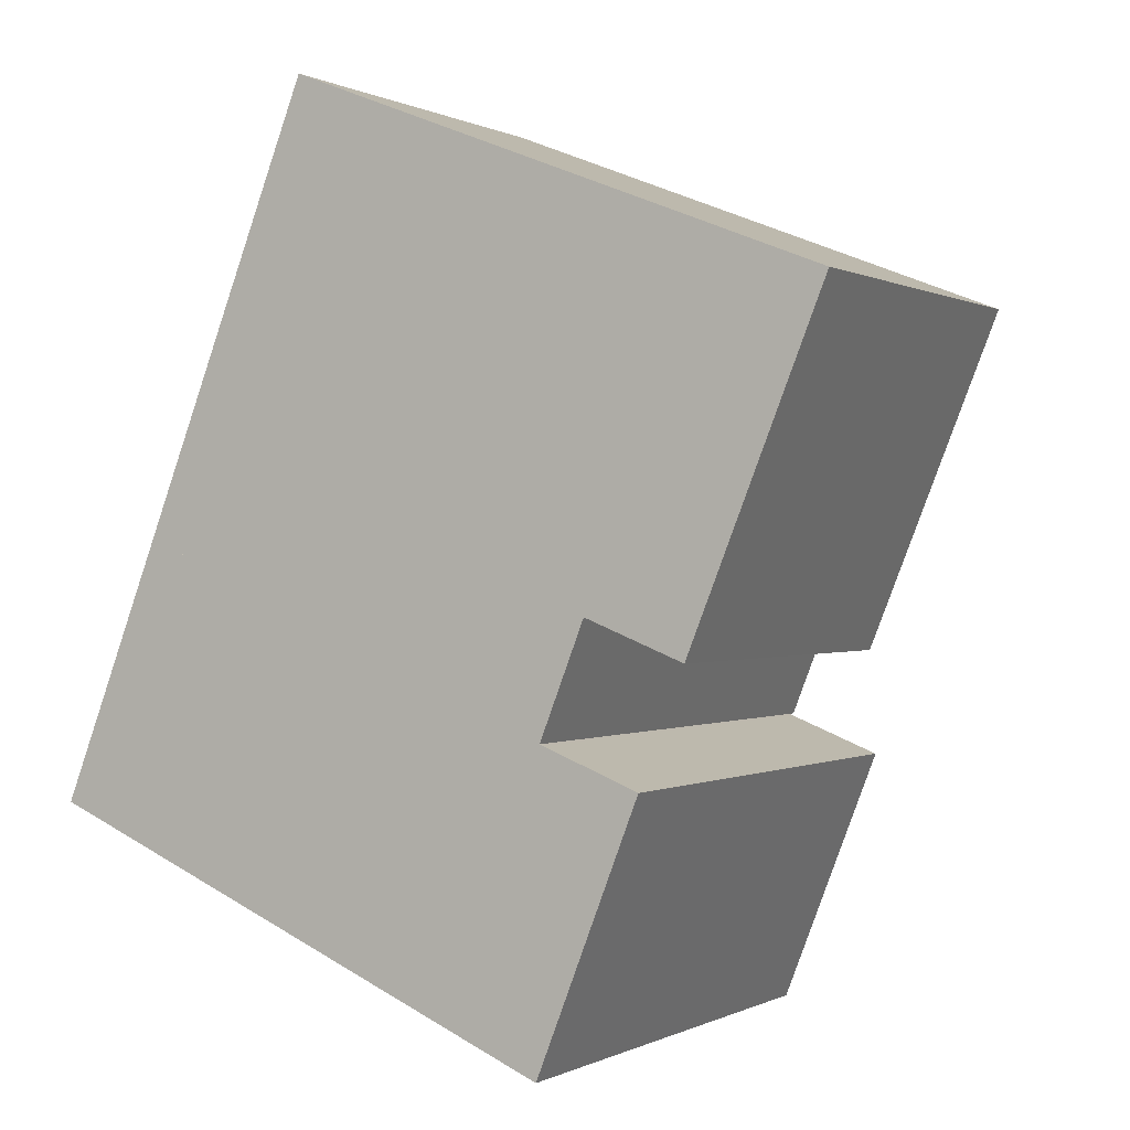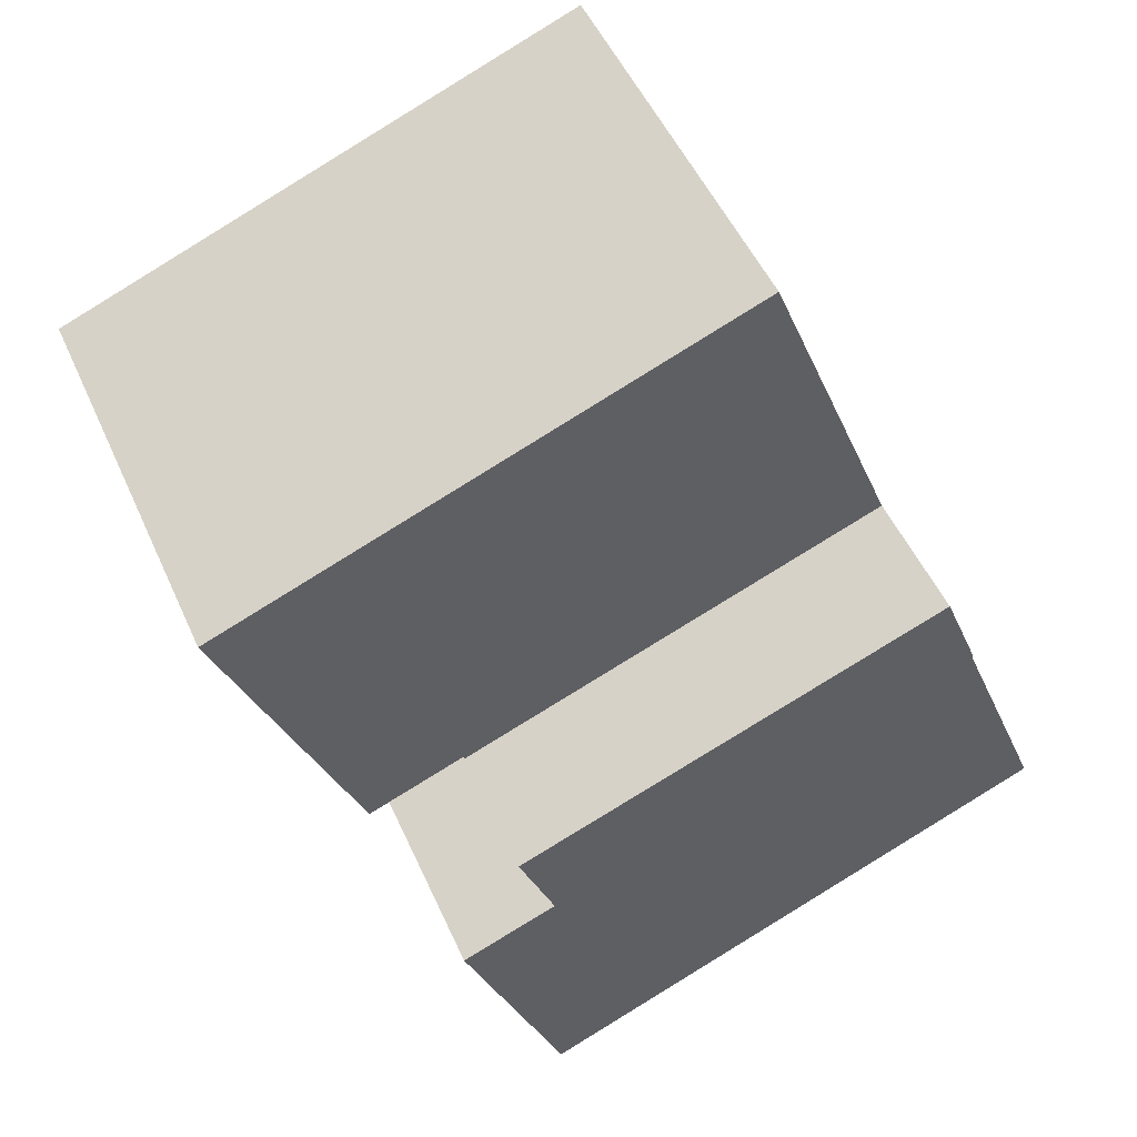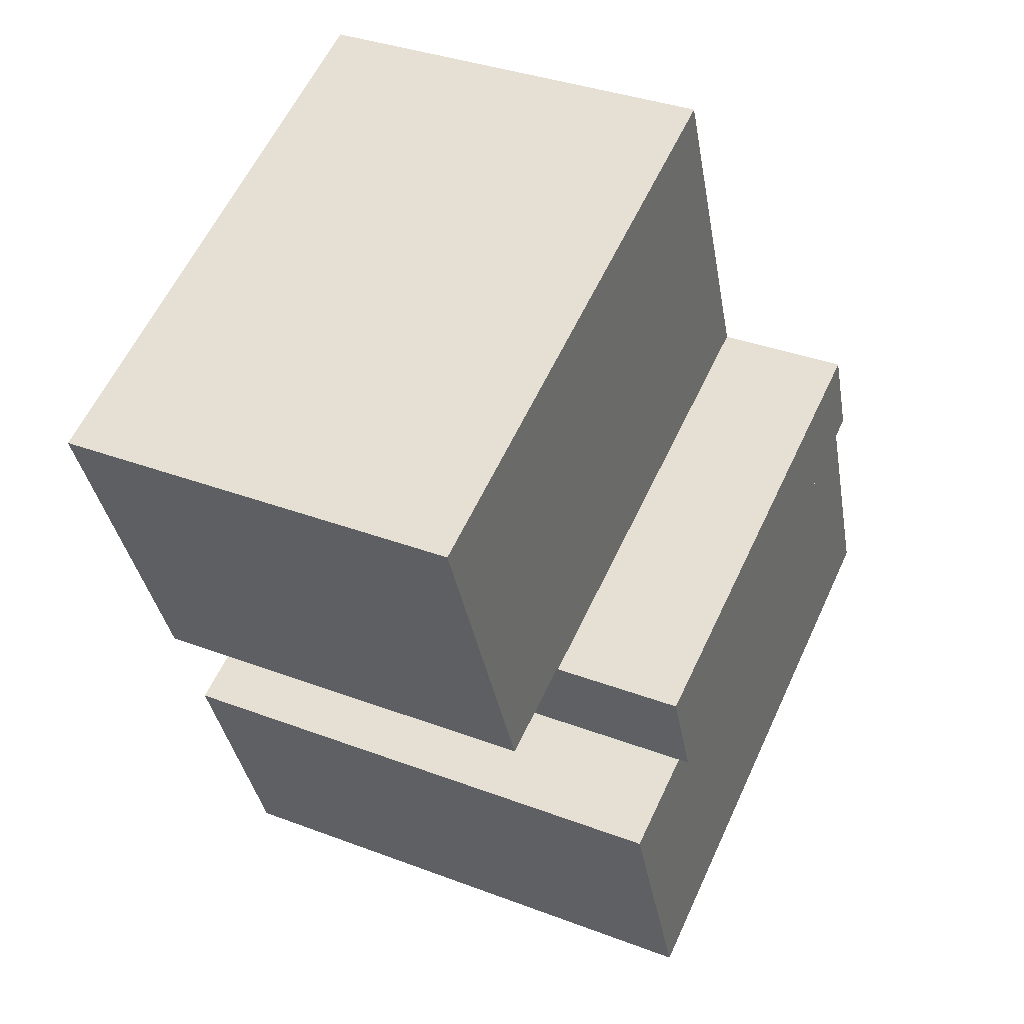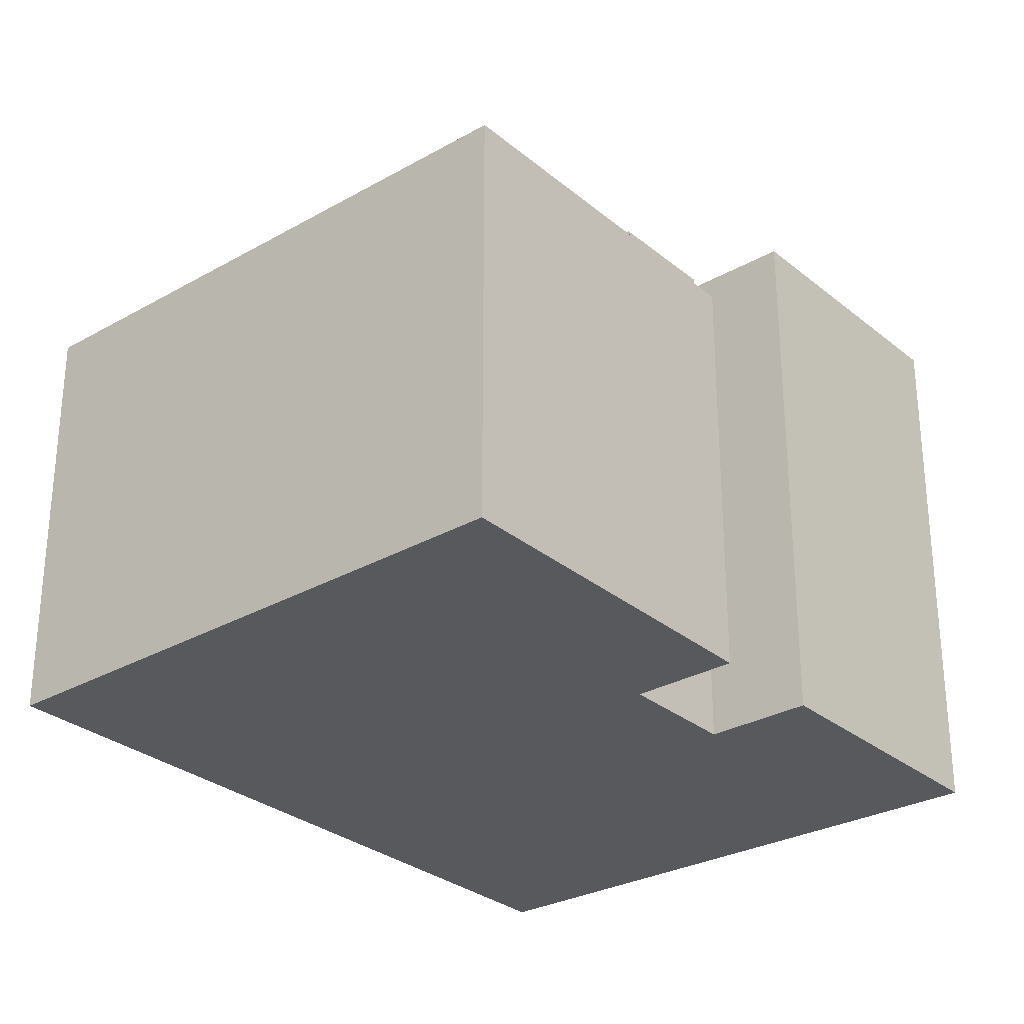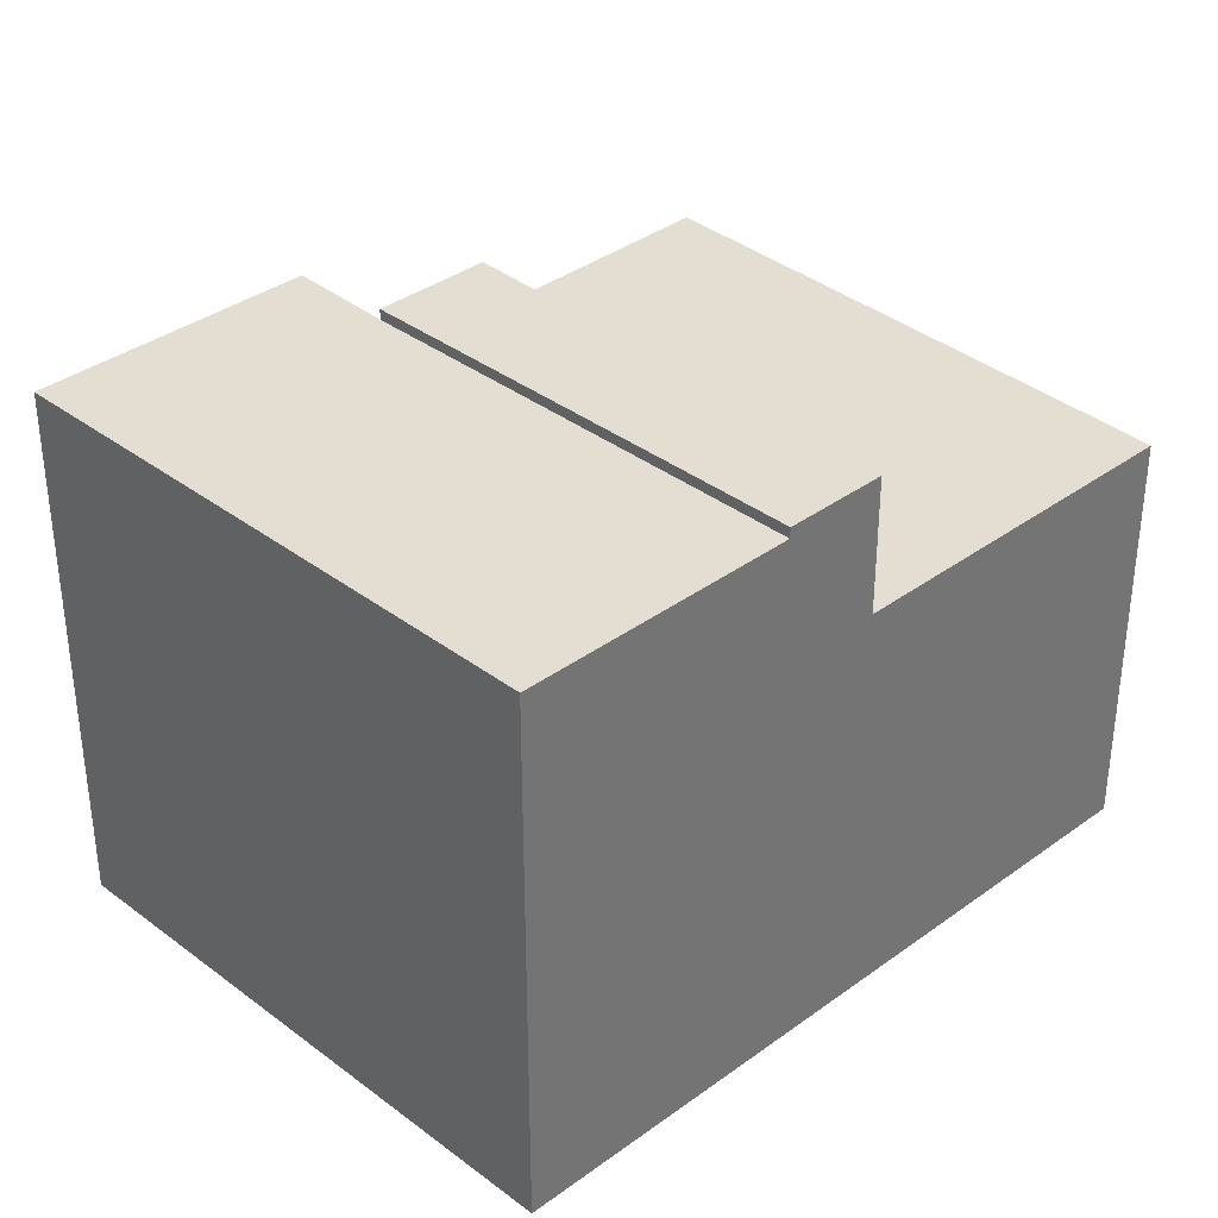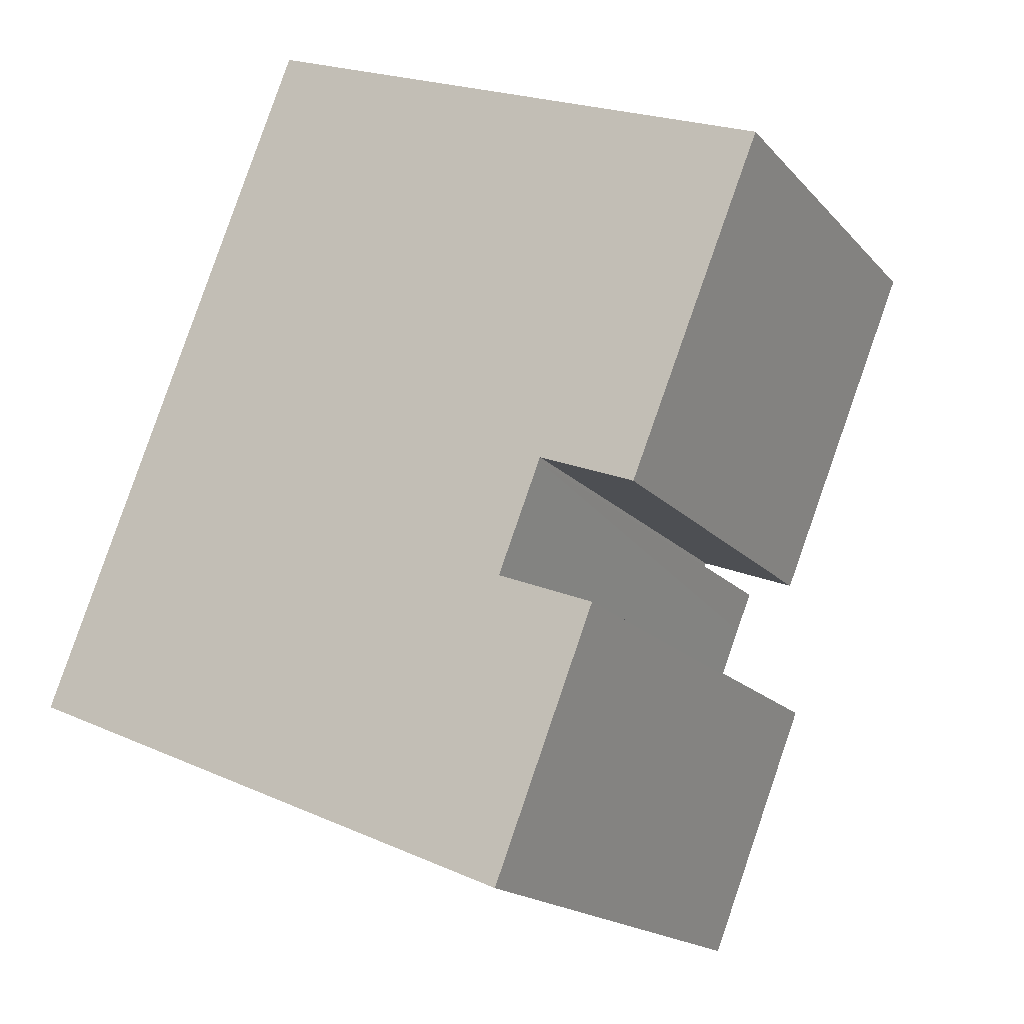
<metadata>
{"format":"obj","ext":"obj","renderer":"f3d","projection":"perspective","resolution":1024,"background":"white","views":[{"elev":-0.0,"azim":29.2,"up":"+Z"},{"elev":50.7,"azim":156.4,"up":"+Z"},{"elev":35.1,"azim":116.8,"up":"+Z"},{"elev":-29.5,"azim":61.5,"up":"+Y"},{"elev":36.0,"azim":-112.2,"up":"+Y"},{"elev":-17.5,"azim":27.3,"up":"+Z"}]}
</metadata>
<code>
v  3.431 10.13 8.7
v  14.14 10.13 4.598
v  14.11 10.13 4.514
v  19.86 10.13 11.82
v  17.47 10.13 12.76
v  6.696 10.13 16.98
v  3.509 10.13 8.899
v  6.528 10.13 16.55
v  14.24 10.13 4.561
v  16.56 10.13 3.644
v  6.696 -1.04e-15 16.98
v  17.47 -7.811e-16 12.76
v  19.86 -7.235e-16 11.82
v  16.56 -2.231e-16 3.644
v  14.14 -2.815e-16 4.598
v  14.11 -2.764e-16 4.514
v  14.24 -2.793e-16 4.561
v  3.431 -5.327e-16 8.7
v  3.509 -5.449e-16 8.899
v  6.528 -1.014e-15 16.55
v  2.501 13.42 6.342
v  13.71 13.42 3.513
v  13.05 13.42 1.83
v  14.11 13.42 4.514
v  3.431 13.42 8.7
v  2.975 13.42 7.545
v  3.393 13.42 8.605
v  3.423 13.42 8.68
v  3.423 -5.315e-16 8.68
v  3.393 -5.269e-16 8.605
v  2.975 -4.62e-16 7.545
v  2.501 -3.883e-16 6.342
v  13.05 -1.121e-16 1.83
v  13.71 -2.151e-16 3.513
v  15.45 13.16 0.813
v  13.14 13.16 1.793
v  15.47 13.16 0.874
v  12.96 13.16 -5.535
v  13.05 13.16 1.83
v  2.501 13.16 6.342
v  0 13.16 8.058e-16
v  2.339 13.16 5.932
v  0.045 13.16 0.115
v  2.442 13.16 6.193
v  2.442 -3.792e-16 6.193
v  2.339 -3.632e-16 5.932
v  0.045 -7.042e-18 0.115
v  0 0 0
v  13.14 -1.098e-16 1.793
v  15.47 -5.352e-17 0.874
v  12.96 3.389e-16 -5.535
v  15.45 -4.978e-17 0.813
g defaultobject
f 1 2 3
f 2 1 4
f 4 1 5
f 5 1 6
f 6 1 7
f 6 7 8
f 9 4 10
f 4 9 2
f 11 5 6
f 5 11 12
f 5 12 4
f 4 12 13
f 13 10 4
f 10 13 14
f 15 3 2
f 3 15 16
f 14 9 10
f 9 14 2
f 2 14 15
f 15 14 17
f 16 1 3
f 1 16 18
f 18 7 1
f 7 18 8
f 8 18 6
f 6 18 11
f 11 18 19
f 11 19 20
f 16 19 18
f 19 16 20
f 20 16 15
f 20 15 17
f 20 17 14
f 20 14 13
f 20 13 12
f 20 12 11
f 21 22 23
f 22 21 24
f 24 21 25
f 25 21 26
f 25 26 27
f 25 27 28
f 28 18 25
f 18 28 27
f 18 27 26
f 18 26 21
f 18 21 29
f 29 21 30
f 30 21 31
f 31 21 32
f 18 24 25
f 24 18 16
f 16 22 24
f 22 16 23
f 23 16 33
f 33 16 34
f 33 21 23
f 21 33 32
f 34 32 33
f 32 34 16
f 32 16 18
f 32 18 31
f 31 18 30
f 30 18 29
f 35 36 37
f 36 35 38
f 36 38 39
f 39 38 40
f 40 38 41
f 40 41 42
f 42 41 43
f 44 32 40
f 32 44 42
f 32 42 43
f 32 43 41
f 32 41 45
f 45 41 46
f 46 41 47
f 47 41 48
f 32 39 40
f 39 32 33
f 49 39 33
f 49 36 39
f 36 49 37
f 37 49 50
f 50 35 37
f 35 50 38
f 38 50 51
f 51 50 52
f 51 41 38
f 41 51 48
f 49 52 50
f 52 49 51
f 51 49 48
f 48 49 33
f 48 33 32
f 48 32 46
f 48 46 47

</code>
